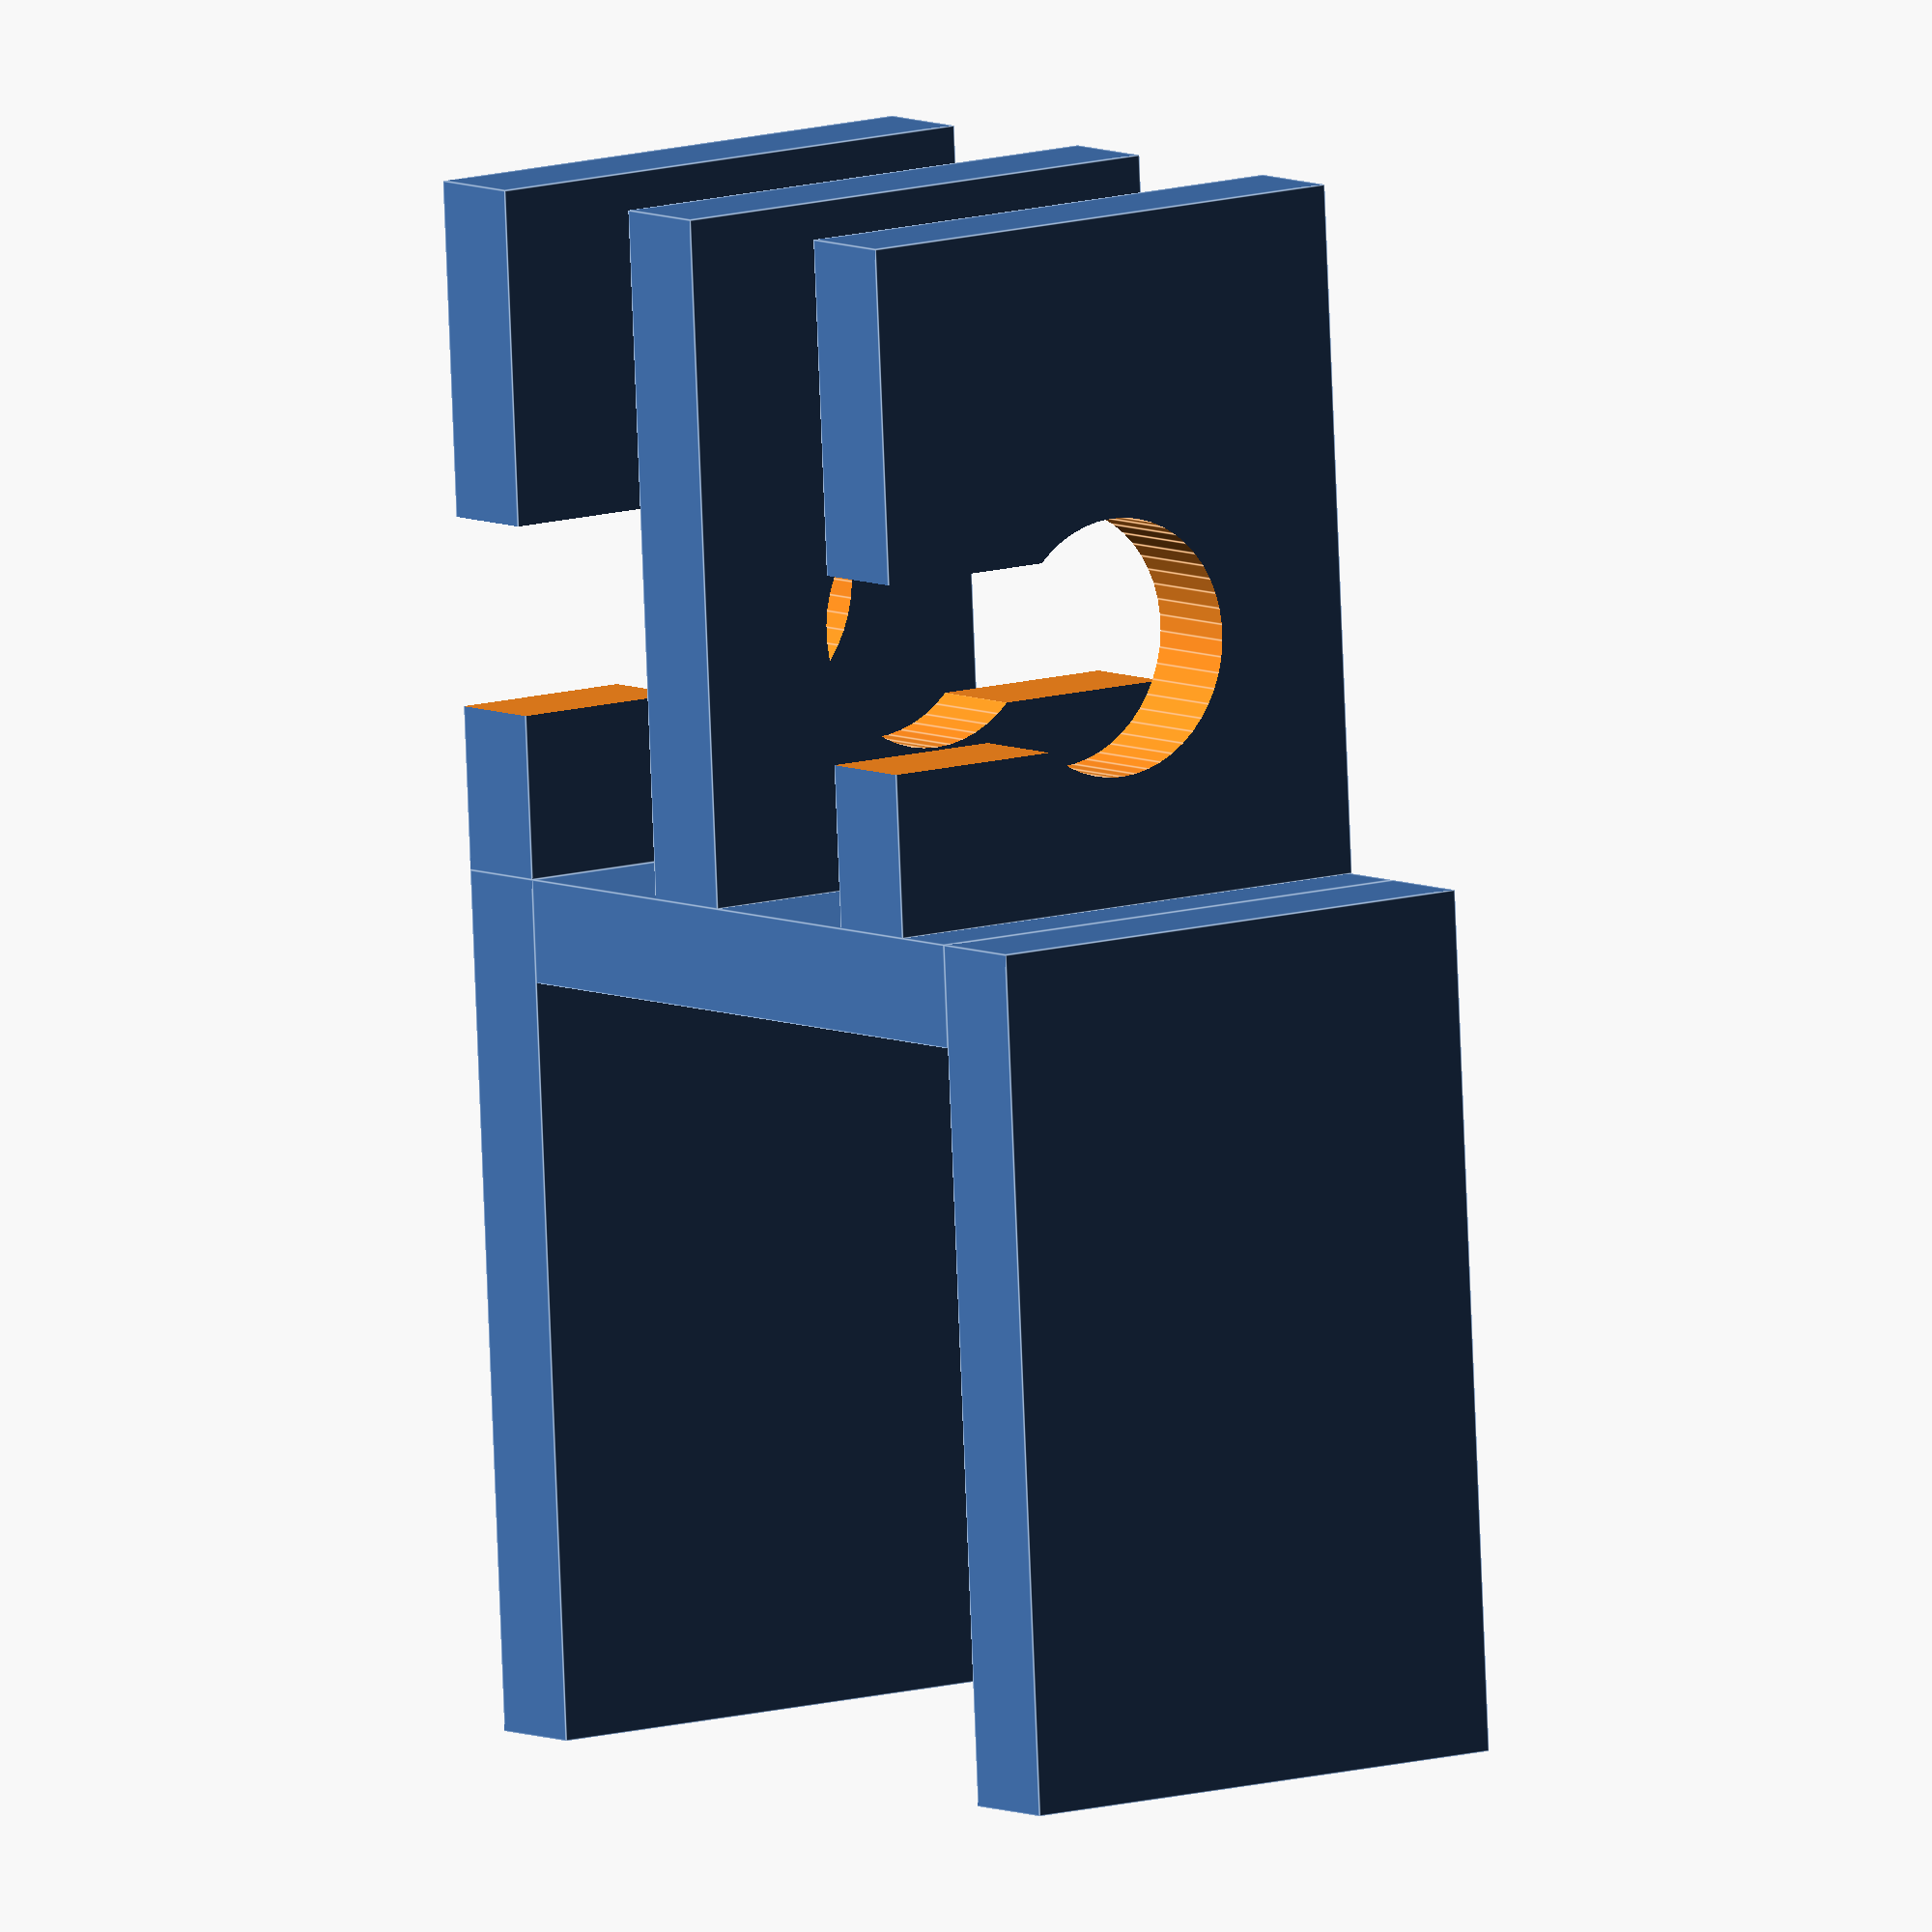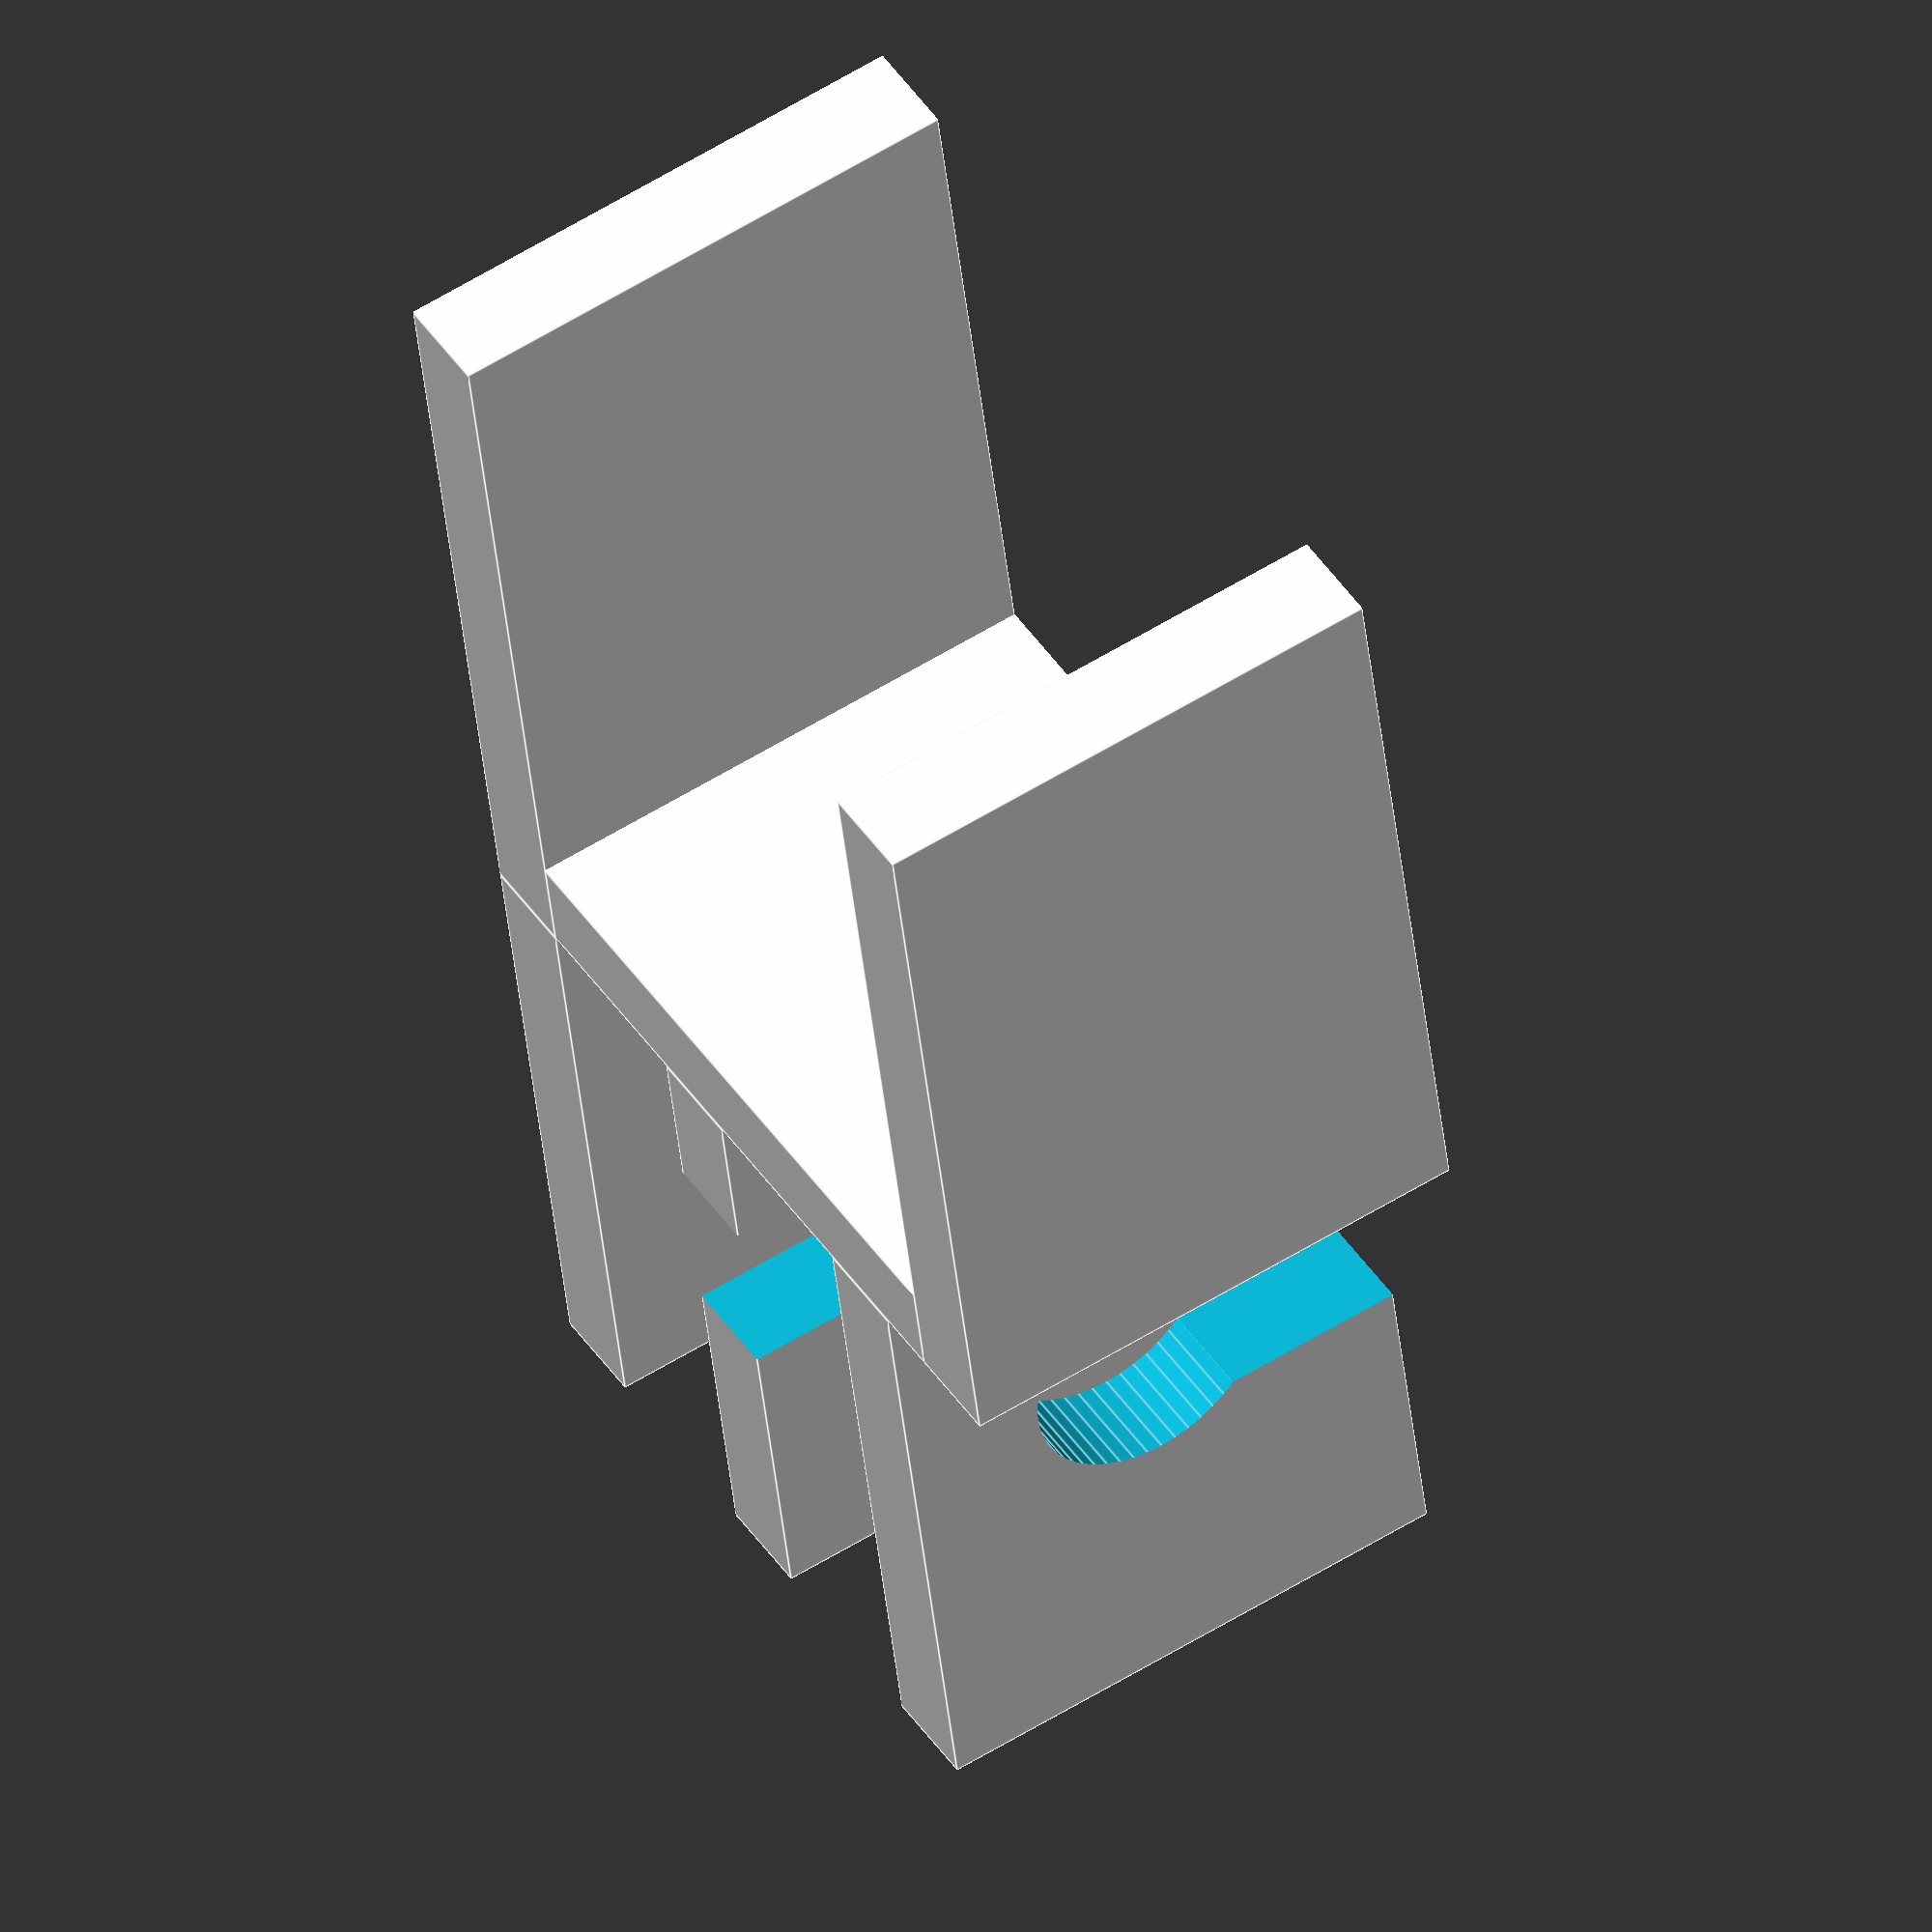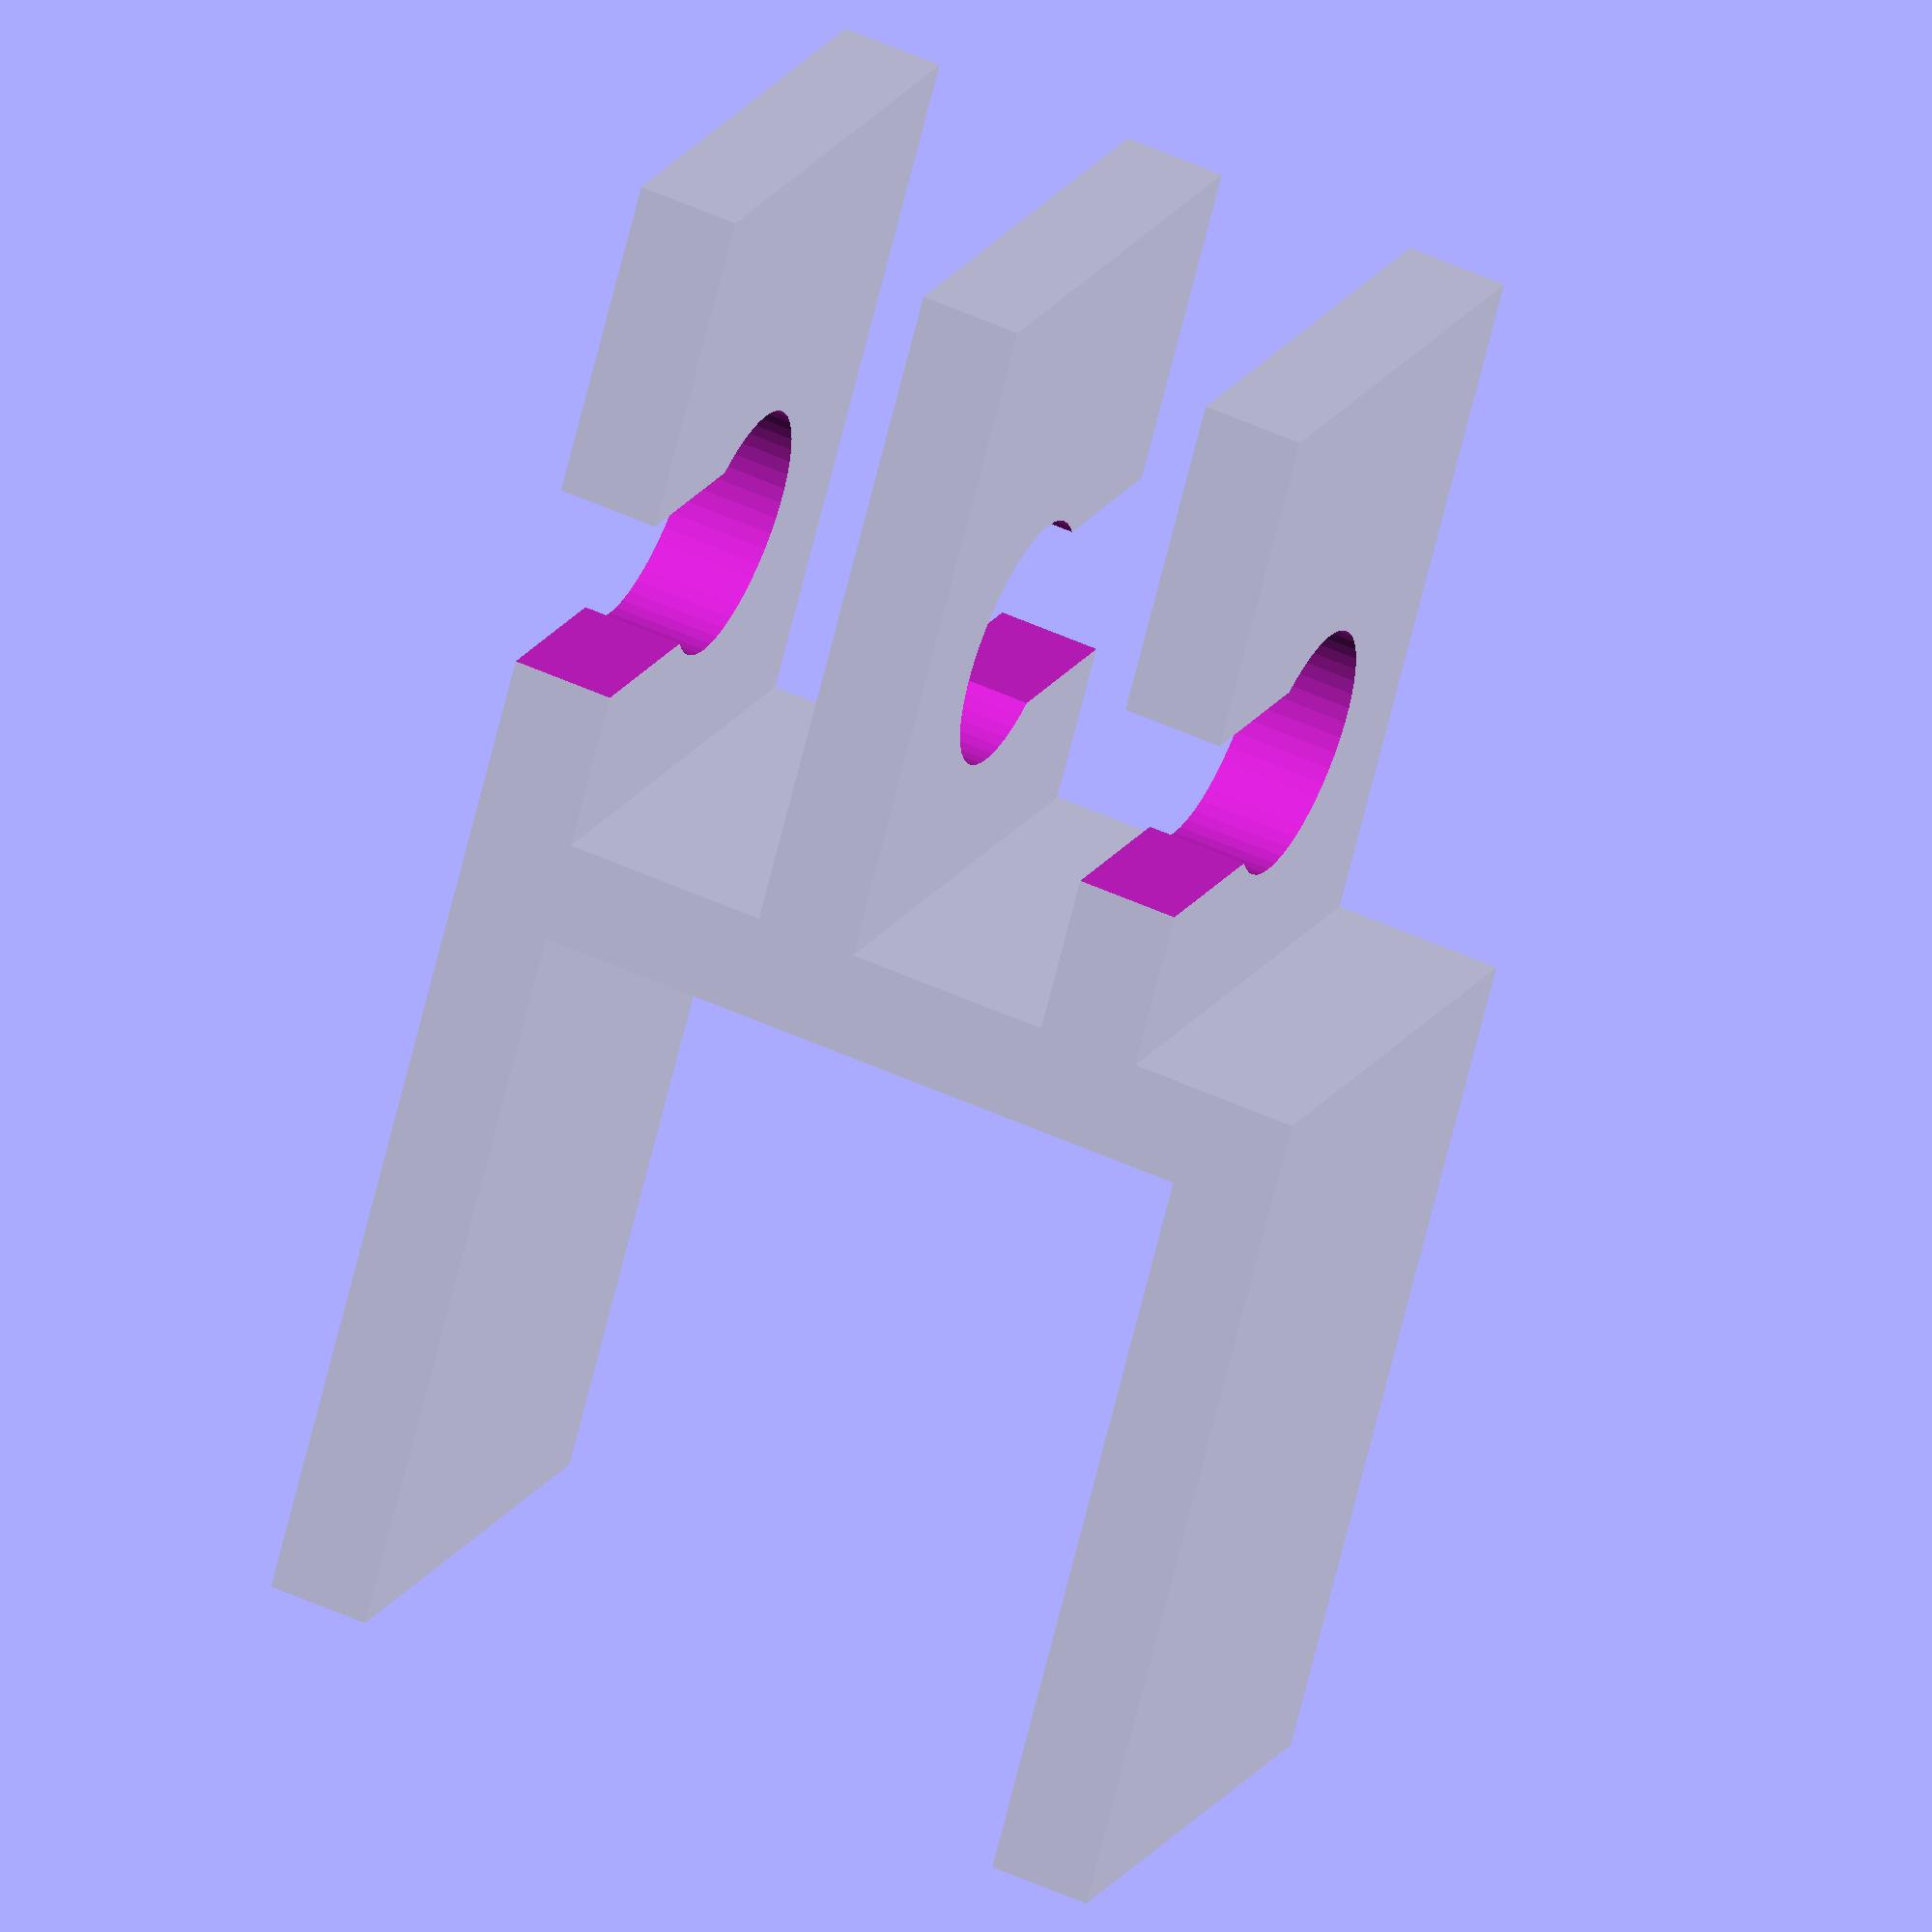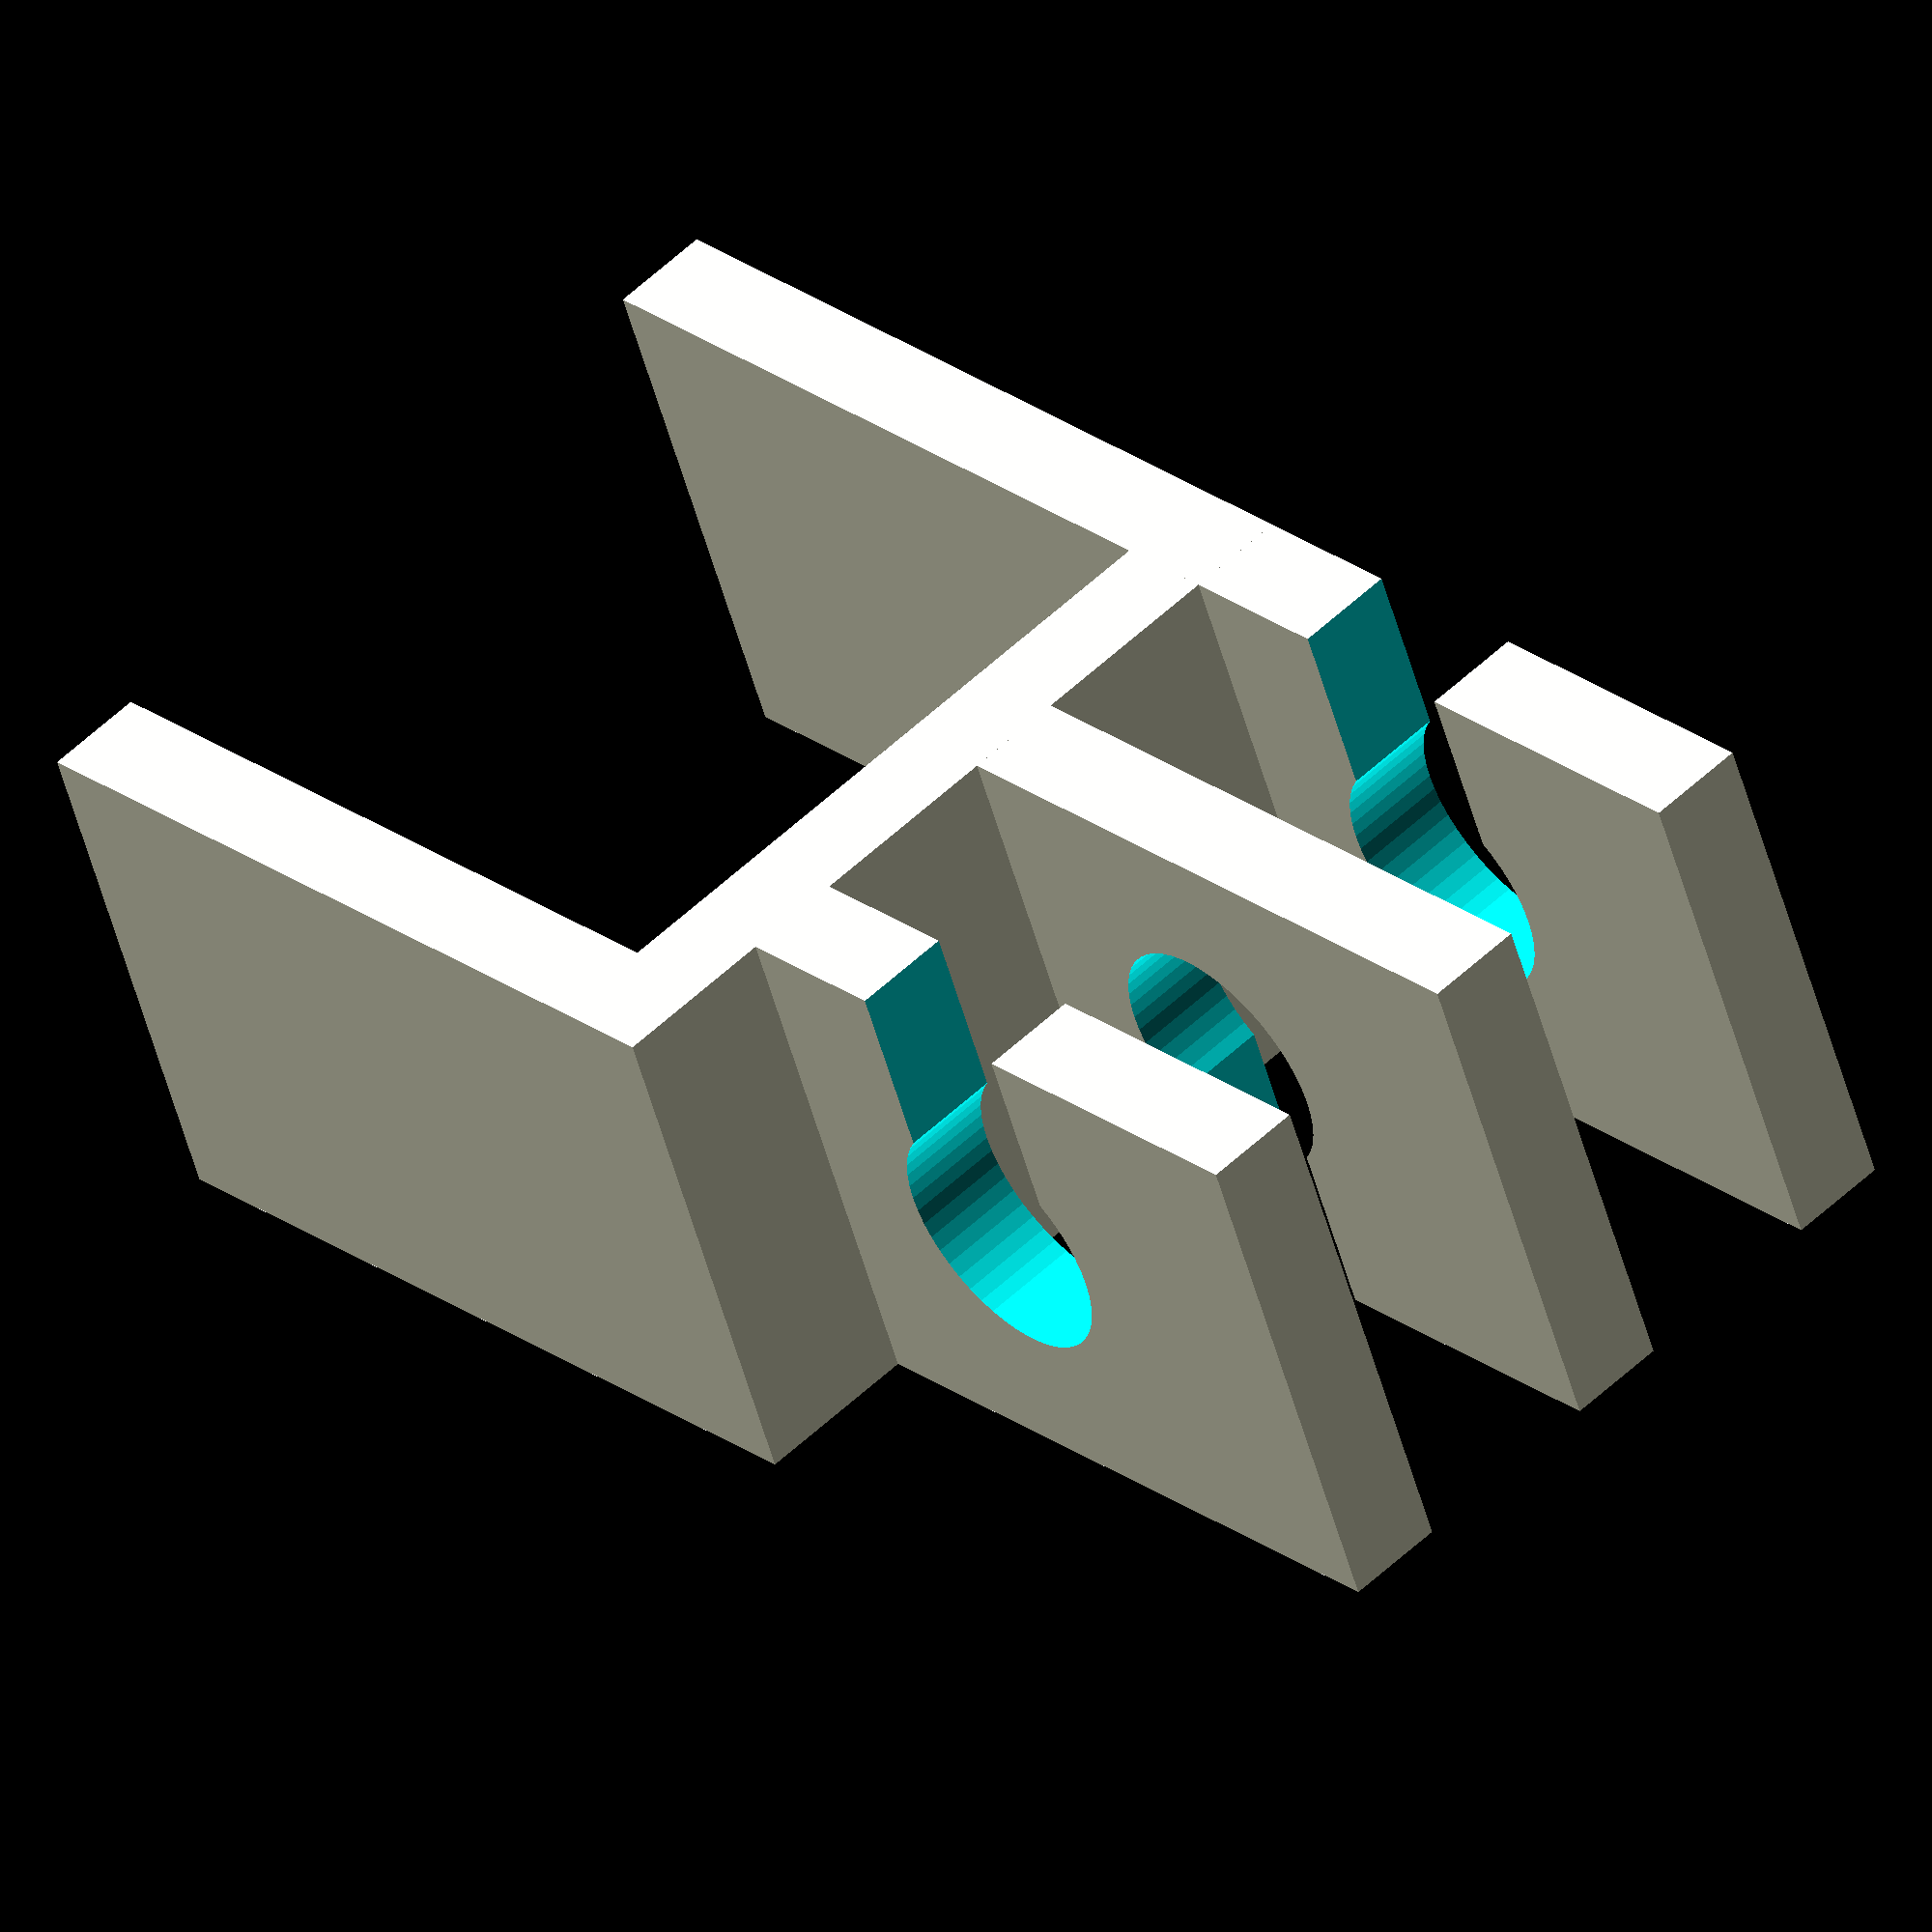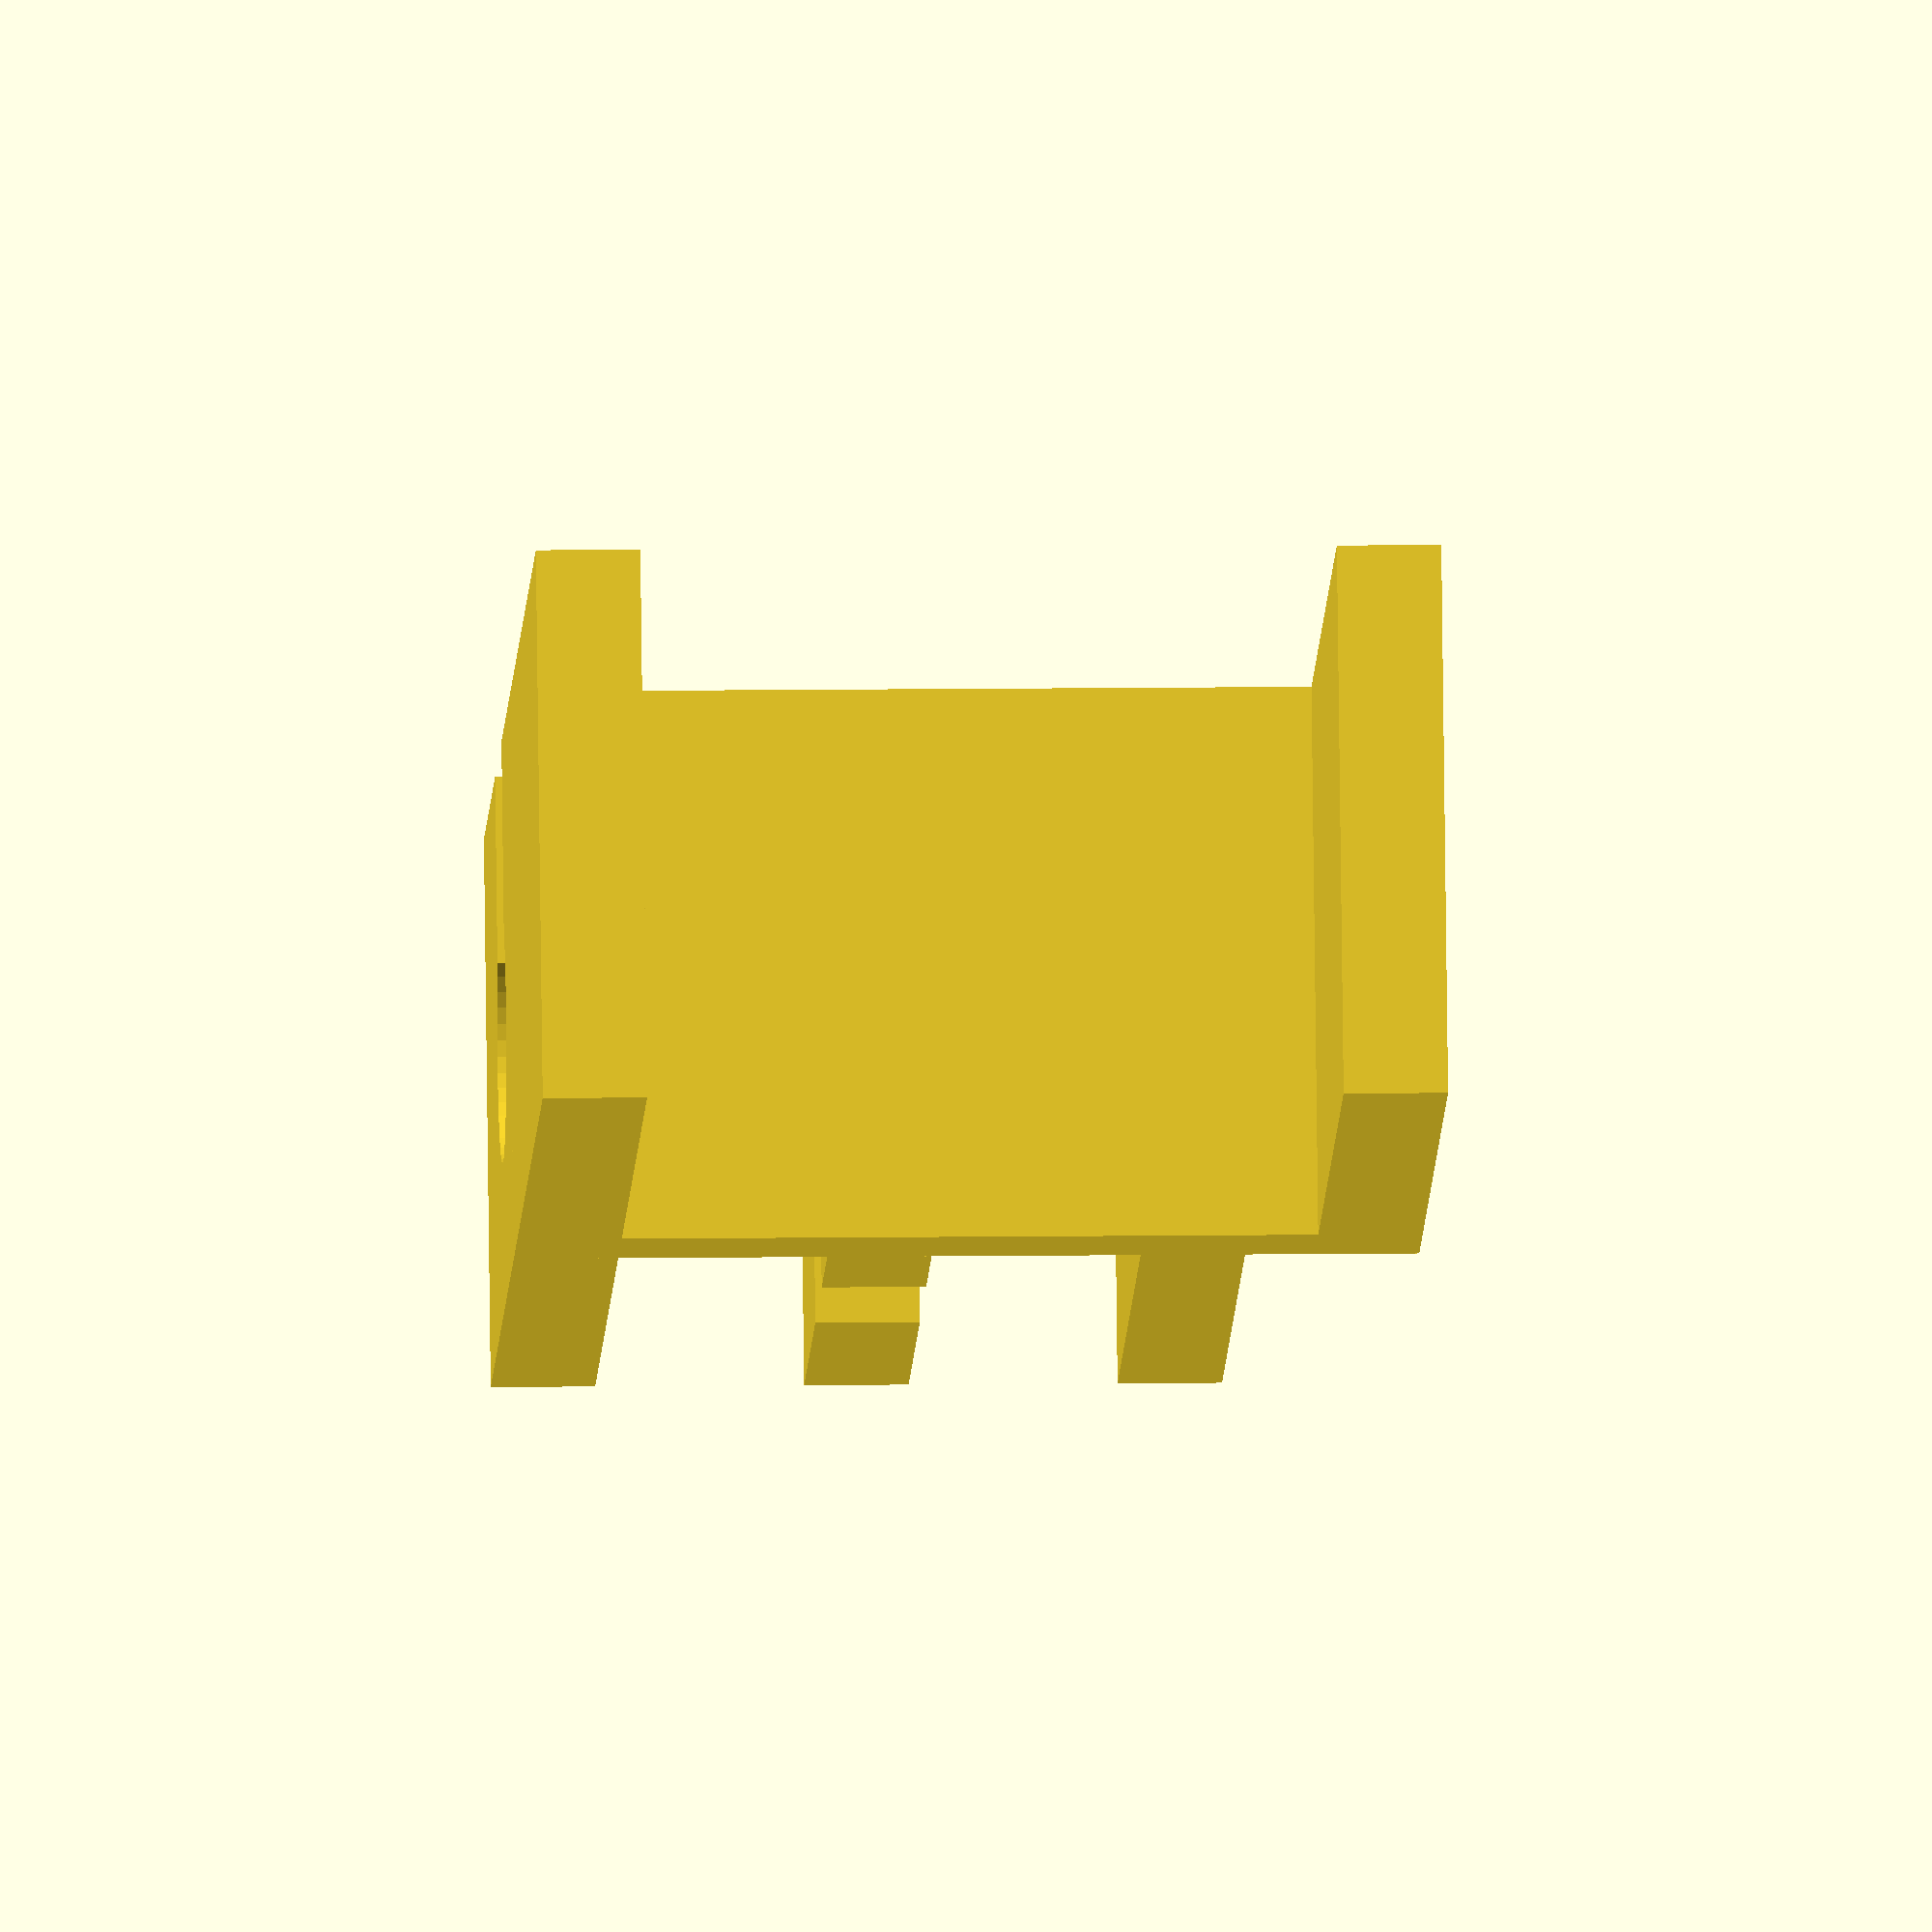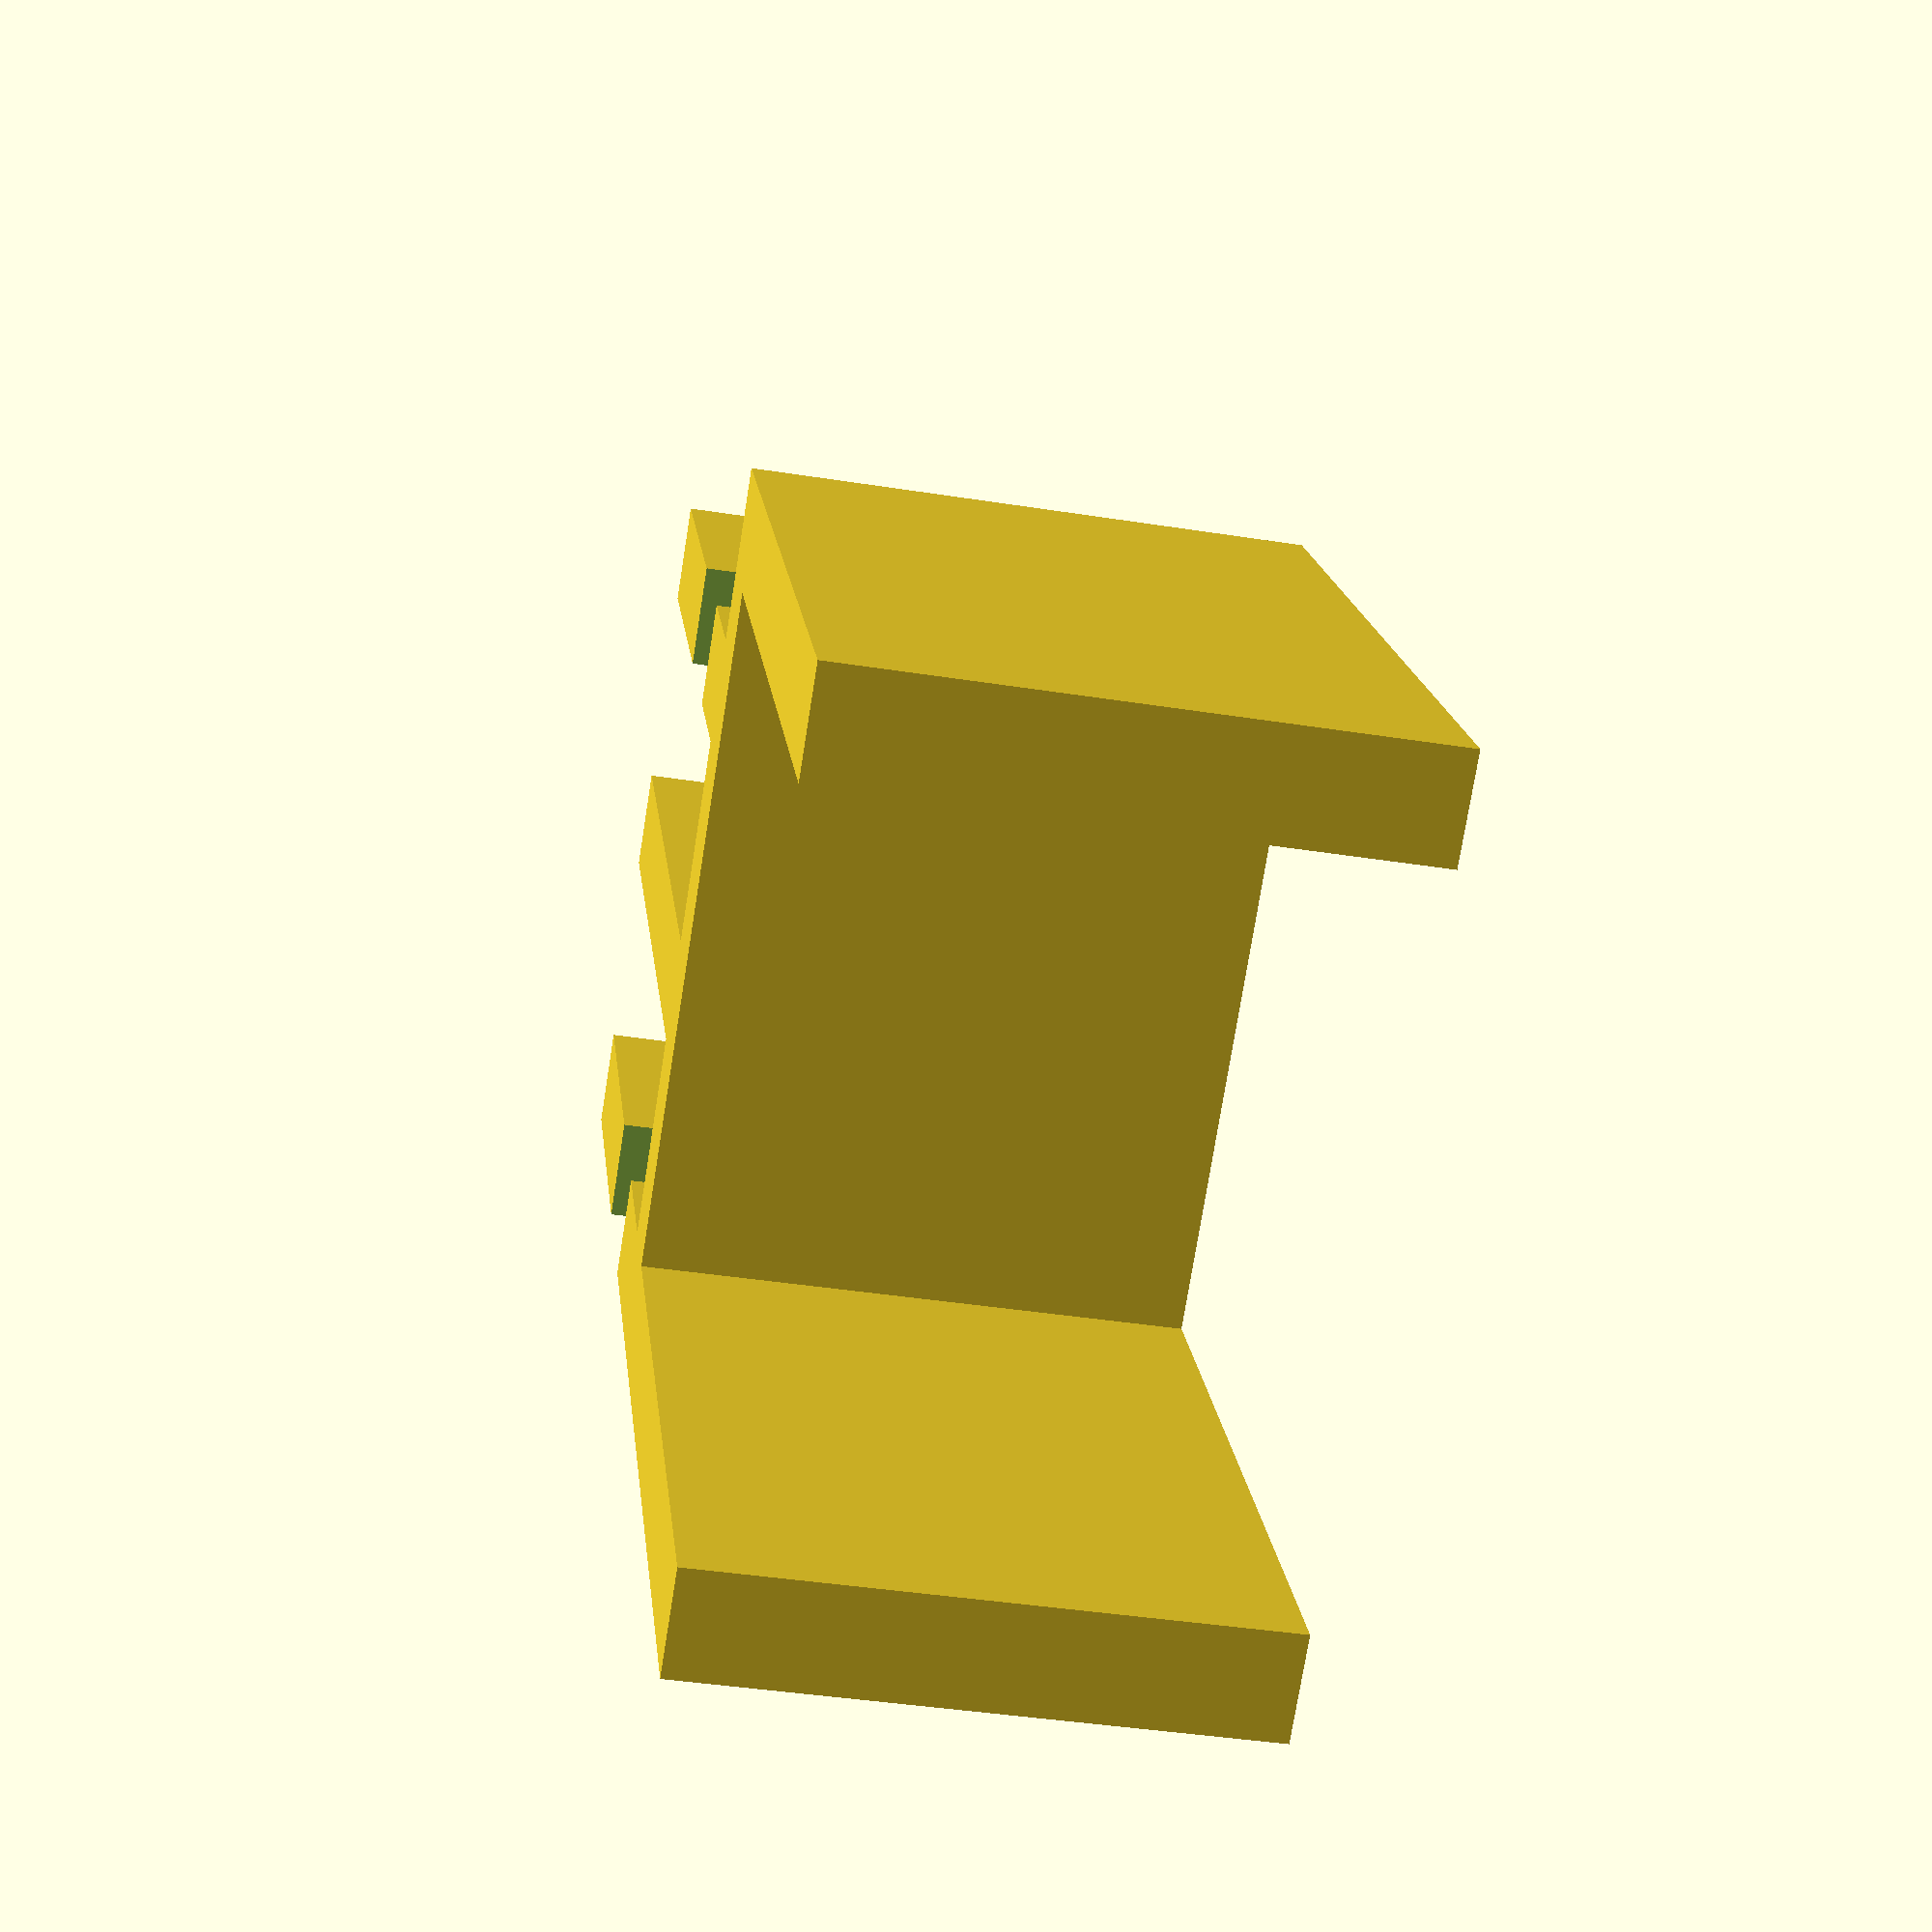
<openscad>
shelfThickness = 20; //Thickness of the shelf (mm)
wallThickness = 3; //Wall thickness of the cable holder (mm)
width = 16; //Width of the cable holder (mm)
length = 25; //Lengt of the cable holder over the shelf(mm)
cableThickness = 5; //The diameter of the cable to be held (mm)
seperation = 1.2*cableThickness;
$fn = 2*25;

translate([0,0,width]){
    rotate([-90,0,0]){
        cube([length,width,wallThickness]);
        
        translate([0,0,wallThickness]){
            cube([wallThickness,width,shelfThickness]);
        }
        translate([0,0,wallThickness+shelfThickness]){
            cube([length,width,wallThickness]);
        }
        
        depth = 4 * cableThickness;
        difference(){
            difference(){
                translate([-depth,0,0]){
                    cube([depth,width,wallThickness]);
                }
                translate([-1.5 * cableThickness, width / 2, -1]){
                      cylinder(wallThickness +2, 0.75*cableThickness, 0.75*cableThickness);
                }
            }
            translate([(-1.5 * cableThickness)-(0.55*cableThickness),-1,-1]){
                 cube([1.1*cableThickness,
                (((width)/2)+2),
                wallThickness +2]);
            }
        }
        if (1*seperation+2*wallThickness <= shelfThickness + 2*wallThickness){
            difference(){
                difference(){
                    translate([-depth,0,wallThickness+(seperation)]){
                        cube([depth,width,wallThickness]);
                    }
                    translate([-1.5 * cableThickness, width / 2,wallThickness+(seperation)-1]){
                          cylinder(wallThickness +2, 0.75*cableThickness, 0.75*cableThickness);
                    }
                }
                translate([(-1.5 * cableThickness)-(0.55*cableThickness),(width/2),wallThickness+(seperation)-1]){
                     cube([1.1*cableThickness,
                    (((width)/2)+1),
                    wallThickness +2]);
                }
            }
        }
        if (2*seperation+3*wallThickness <= shelfThickness + 2*wallThickness){
            difference(){
                difference(){
                    translate([-depth,0,2*(wallThickness+(seperation))]){
                        cube([depth,width,wallThickness]);
                    }
                    translate([-1.5 * cableThickness, width / 2, (2*(wallThickness+(seperation)))-1]){
                          cylinder(wallThickness +2, 0.75*cableThickness, 0.75*cableThickness);
                    }
                }
                translate([(-1.5 * cableThickness)-(0.55*cableThickness),-1,(2*(wallThickness+(seperation)))-1]){
                     cube([1.1*cableThickness,
                    ((width/2)+2),
                    wallThickness +2]);
                }
            }
        }
    }

}
</openscad>
<views>
elev=348.6 azim=86.2 roll=53.7 proj=o view=edges
elev=121.4 azim=100.7 roll=302.6 proj=o view=edges
elev=342.2 azim=104.7 roll=21.5 proj=o view=solid
elev=50.7 azim=226.9 roll=14.8 proj=o view=solid
elev=280.6 azim=268.1 roll=179.3 proj=o view=solid
elev=220.9 azim=236.6 roll=100.9 proj=p view=wireframe
</views>
